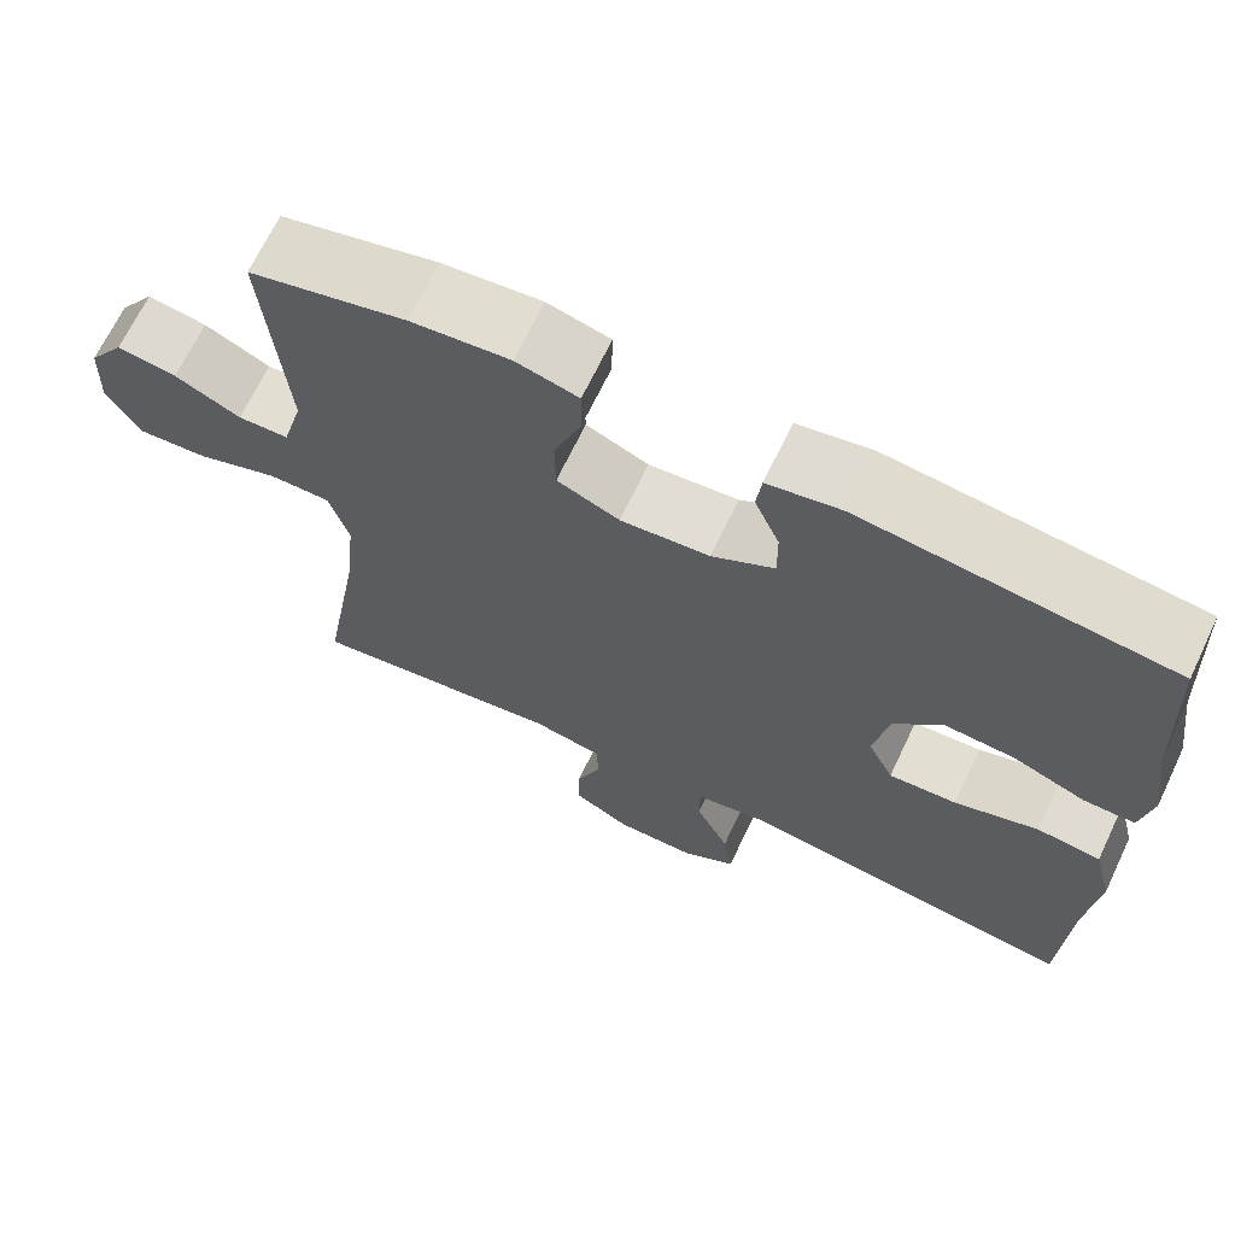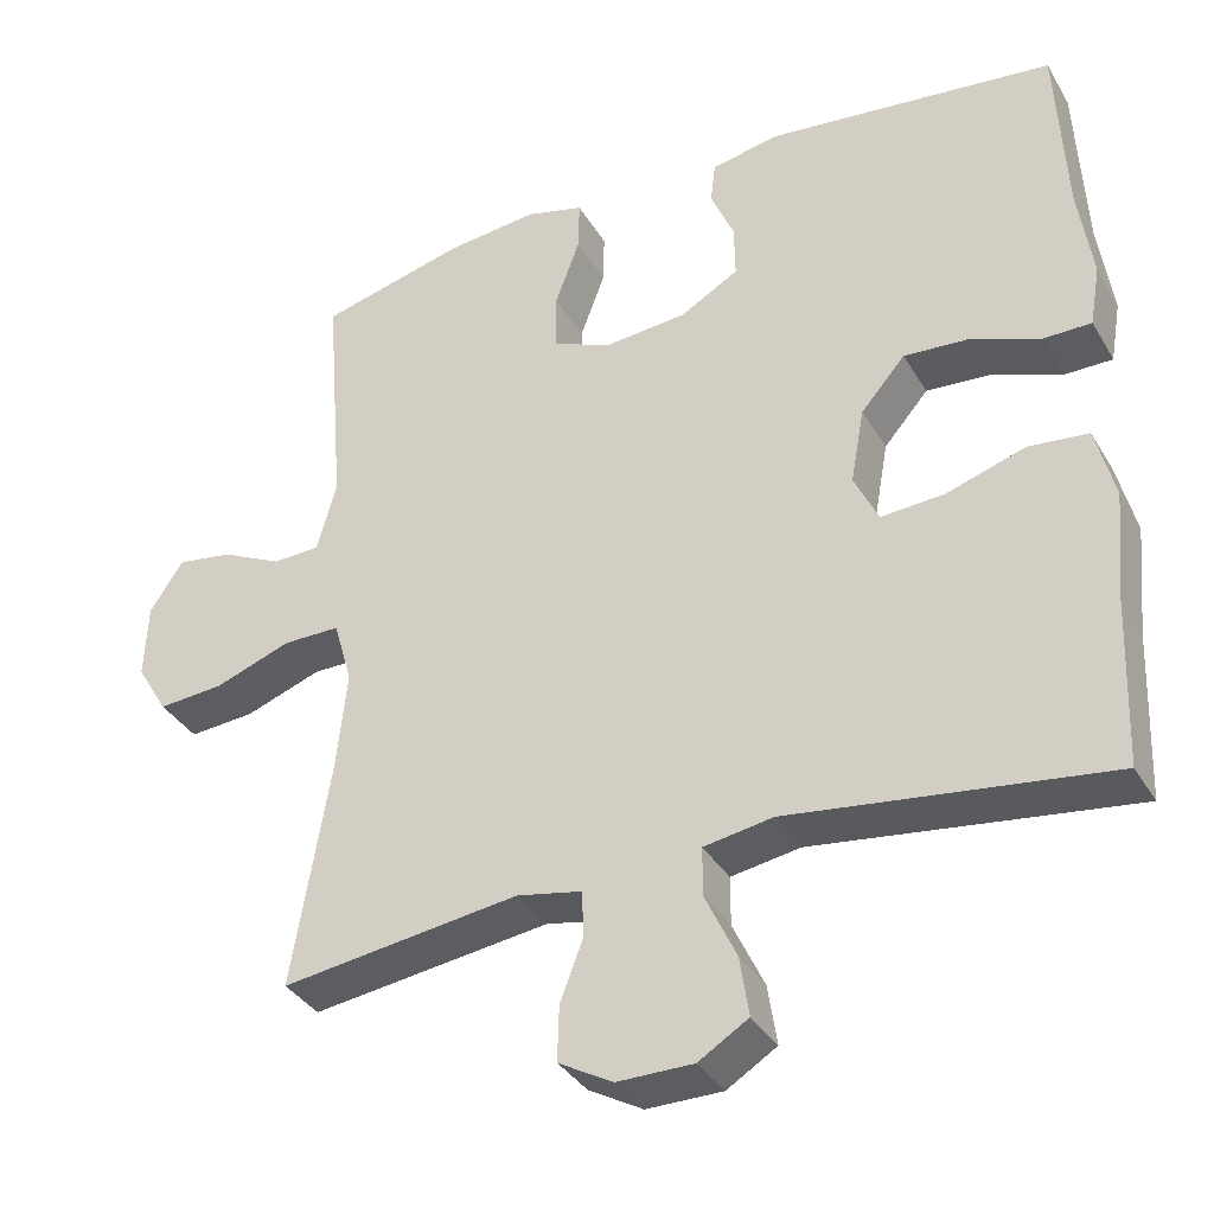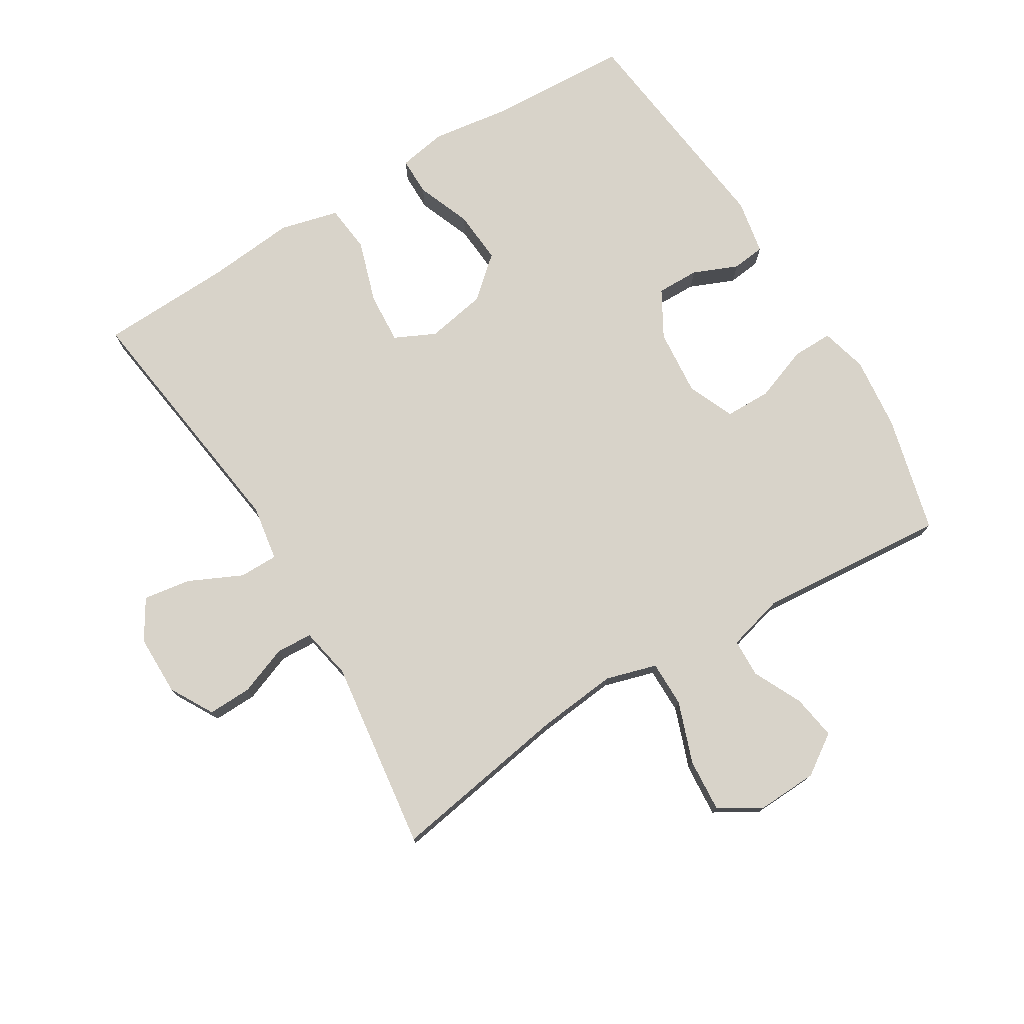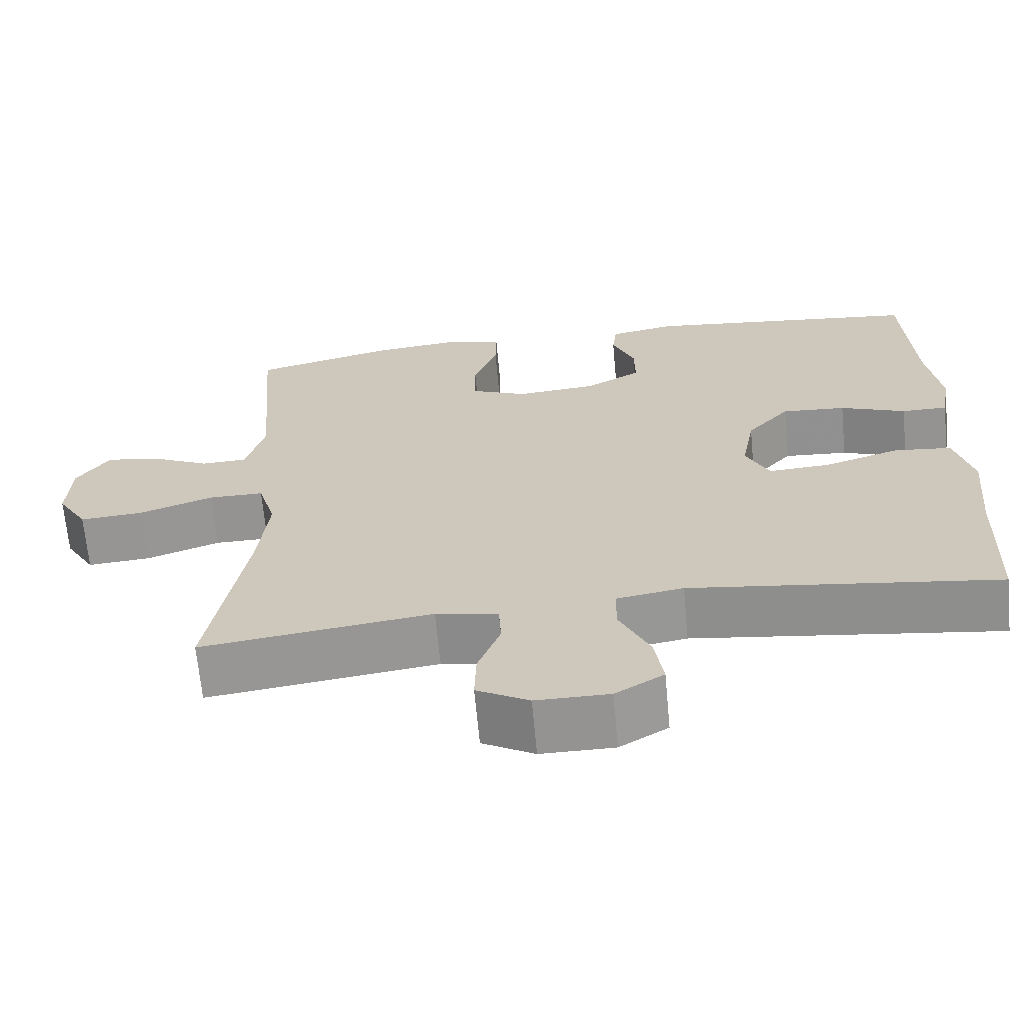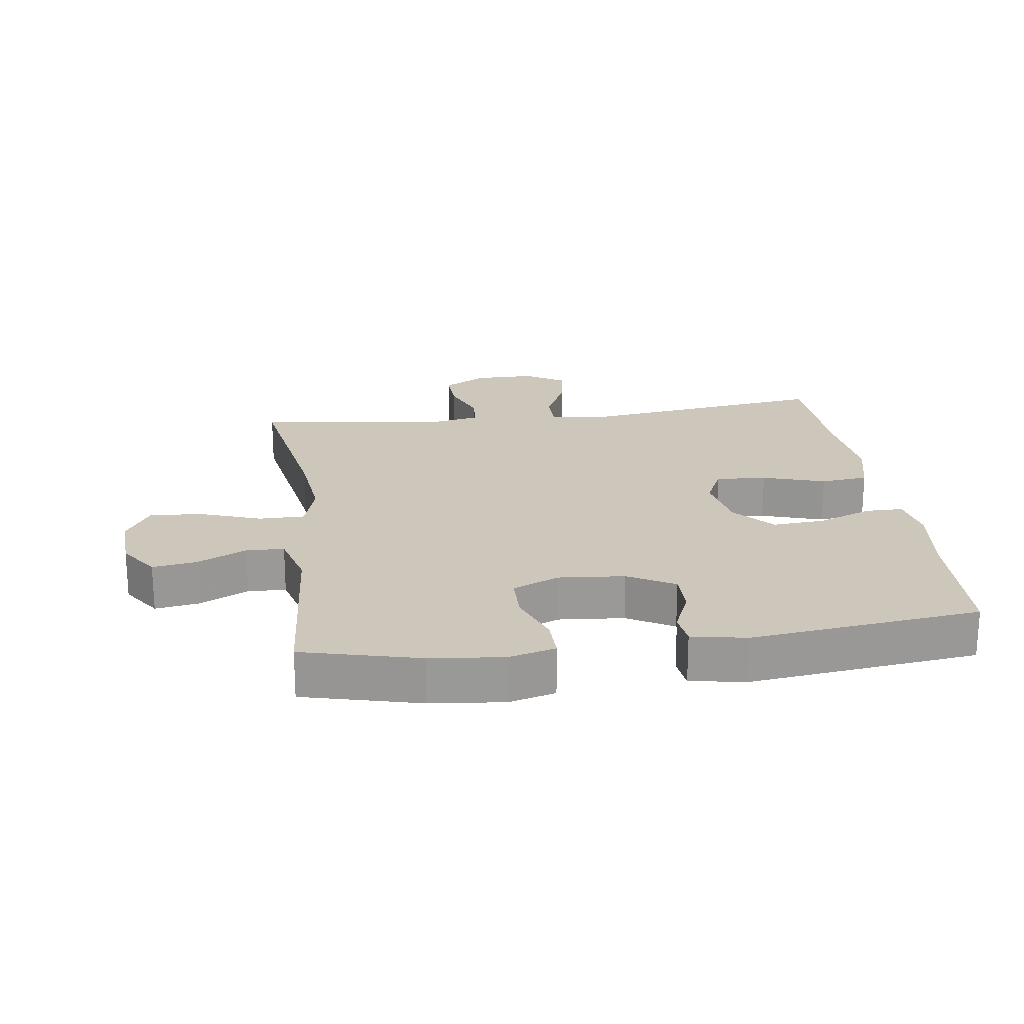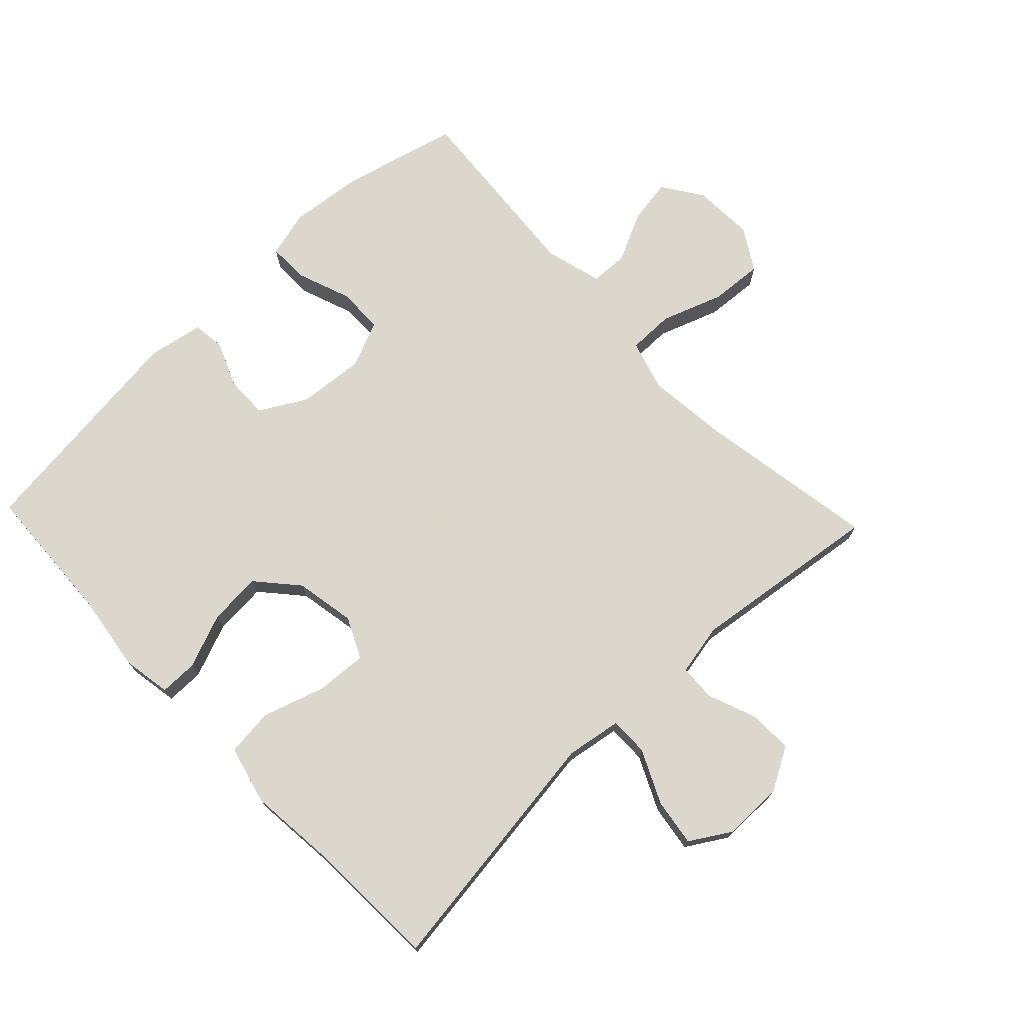
<metadata>
{"format":"obj","ext":"obj","renderer":"f3d","projection":"perspective","resolution":1024,"background":"white","views":[{"elev":68.1,"azim":25.5,"up":"+Z"},{"elev":-35.8,"azim":27.0,"up":"+Z"},{"elev":75.9,"azim":-121.3,"up":"+Y"},{"elev":-66.8,"azim":5.3,"up":"+Z"},{"elev":21.4,"azim":-7.9,"up":"+Y"},{"elev":73.4,"azim":136.4,"up":"+Y"}]}
</metadata>
<code>
v 0.5 0.07 0.5
v 0.511 0.07 0.279
v 0.528 0.07 0.16
v 0.515 0.07 0.085
v 0.456 0.07 0.085
v 0.372 0.07 0.118
v 0.29 0.07 0.124
v 0.235 0.07 0.061
v 0.218 0.07 -0.032
v 0.248 0.07 -0.095
v 0.327 0.07 -0.09
v 0.424 0.07 -0.059
v 0.498 0.07 -0.067
v 0.521 0.07 -0.158
v 0.508 0.07 -0.294
v 0.5 0.07 -0.5
v 0.107 0.07 -0.447
v 0.021 0.07 -0.461
v 0.021 0.07 -0.521
v 0.06 0.07 -0.604
v 0.071 0.07 -0.677
v 0.009 0.07 -0.715
v -0.085 0.07 -0.715
v -0.152 0.07 -0.677
v -0.15 0.07 -0.609
v -0.121 0.07 -0.533
v -0.124 0.07 -0.477
v -0.204 0.07 -0.461
v -0.5 0.07 -0.5
v -0.453 0.07 -0.22
v -0.44 0.07 -0.096
v -0.463 0.07 -0.017
v -0.534 0.07 -0.017
v -0.629 0.07 -0.051
v -0.711 0.07 -0.057
v -0.75 0.07 0.008
v -0.746 0.07 0.102
v -0.704 0.07 0.164
v -0.635 0.07 0.153
v -0.559 0.07 0.116
v -0.5 0.07 0.118
v -0.476 0.07 0.207
v -0.5 0.07 0.5
v -0.319 0.07 0.546
v -0.205 0.07 0.558
v -0.133 0.07 0.539
v -0.134 0.07 0.476
v -0.165 0.07 0.392
v -0.164 0.07 0.321
v -0.092 0.07 0.29
v 0.011 0.07 0.299
v 0.083 0.07 0.34
v 0.082 0.07 0.406
v 0.053 0.07 0.475
v 0.059 0.07 0.526
v 0.144 0.07 0.542
v 0.5 0 0.5
v 0.511 0 0.279
v 0.528 0 0.16
v 0.515 0 0.085
v 0.456 0 0.085
v 0.372 0 0.118
v 0.29 0 0.124
v 0.235 0 0.061
v 0.218 0 -0.032
v 0.248 0 -0.095
v 0.327 0 -0.09
v 0.424 0 -0.059
v 0.498 0 -0.067
v 0.521 0 -0.158
v 0.508 0 -0.294
v 0.5 0 -0.5
v 0.107 0 -0.447
v 0.021 0 -0.461
v 0.021 0 -0.521
v 0.06 0 -0.604
v 0.071 0 -0.677
v 0.009 0 -0.715
v -0.085 0 -0.715
v -0.152 0 -0.677
v -0.15 0 -0.609
v -0.121 0 -0.533
v -0.124 0 -0.477
v -0.204 0 -0.461
v -0.5 0 -0.5
v -0.453 0 -0.22
v -0.44 0 -0.096
v -0.463 0 -0.017
v -0.534 0 -0.017
v -0.629 0 -0.051
v -0.711 0 -0.057
v -0.75 0 0.008
v -0.746 0 0.102
v -0.704 0 0.164
v -0.635 0 0.153
v -0.559 0 0.116
v -0.5 0 0.118
v -0.476 0 0.207
v -0.5 0 0.5
v -0.319 0 0.546
v -0.205 0 0.558
v -0.133 0 0.539
v -0.134 0 0.476
v -0.165 0 0.392
v -0.164 0 0.321
v -0.092 0 0.29
v 0.011 0 0.299
v 0.083 0 0.34
v 0.082 0 0.406
v 0.053 0 0.475
v 0.059 0 0.526
v 0.144 0 0.542
f 53 54 55 56
f 52 53 56 1
f 51 52 1 2
f 50 51 2 3
f 45 46 47 48
f 45 48 49
f 42 43 44 45
f 41 42 45 49
f 37 38 39 40
f 37 40 41
f 36 37 41
f 33 34 35 36
f 32 33 36 41
f 31 32 41 49
f 28 29 30
f 27 28 30 31
f 23 24 25 26
f 23 26 27
f 22 23 27
f 19 20 21 22
f 18 19 22 27
f 17 18 27 31
f 15 16 17 31
f 11 12 13 14
f 10 11 14 15
f 3 4 5 6
f 50 3 6 7
f 49 50 7 8
f 31 49 8 9
f 10 15 31
f 9 10 31
f 112 111 110 109
f 57 112 109 108
f 58 57 108 107
f 59 58 107 106
f 104 103 102 101
f 105 104 101
f 101 100 99 98
f 105 101 98 97
f 96 95 94 93
f 97 96 93
f 97 93 92
f 92 91 90 89
f 97 92 89 88
f 105 97 88 87
f 86 85 84
f 87 86 84 83
f 82 81 80 79
f 83 82 79
f 83 79 78
f 78 77 76 75
f 83 78 75 74
f 87 83 74 73
f 87 73 72 71
f 70 69 68 67
f 71 70 67 66
f 62 61 60 59
f 63 62 59 106
f 64 63 106 105
f 65 64 105 87
f 87 71 66
f 87 66 65
f 1 57 58 2
f 2 58 59 3
f 3 59 60 4
f 4 60 61 5
f 5 61 62 6
f 6 62 63 7
f 7 63 64 8
f 8 64 65 9
f 9 65 66 10
f 10 66 67 11
f 11 67 68 12
f 12 68 69 13
f 13 69 70 14
f 14 70 71 15
f 15 71 72 16
f 16 72 73 17
f 17 73 74 18
f 18 74 75 19
f 19 75 76 20
f 20 76 77 21
f 21 77 78 22
f 22 78 79 23
f 23 79 80 24
f 24 80 81 25
f 25 81 82 26
f 26 82 83 27
f 27 83 84 28
f 28 84 85 29
f 29 85 86 30
f 30 86 87 31
f 31 87 88 32
f 32 88 89 33
f 33 89 90 34
f 34 90 91 35
f 35 91 92 36
f 36 92 93 37
f 37 93 94 38
f 38 94 95 39
f 39 95 96 40
f 40 96 97 41
f 41 97 98 42
f 42 98 99 43
f 43 99 100 44
f 44 100 101 45
f 45 101 102 46
f 46 102 103 47
f 47 103 104 48
f 48 104 105 49
f 49 105 106 50
f 50 106 107 51
f 51 107 108 52
f 52 108 109 53
f 53 109 110 54
f 54 110 111 55
f 55 111 112 56
f 56 112 57 1

</code>
